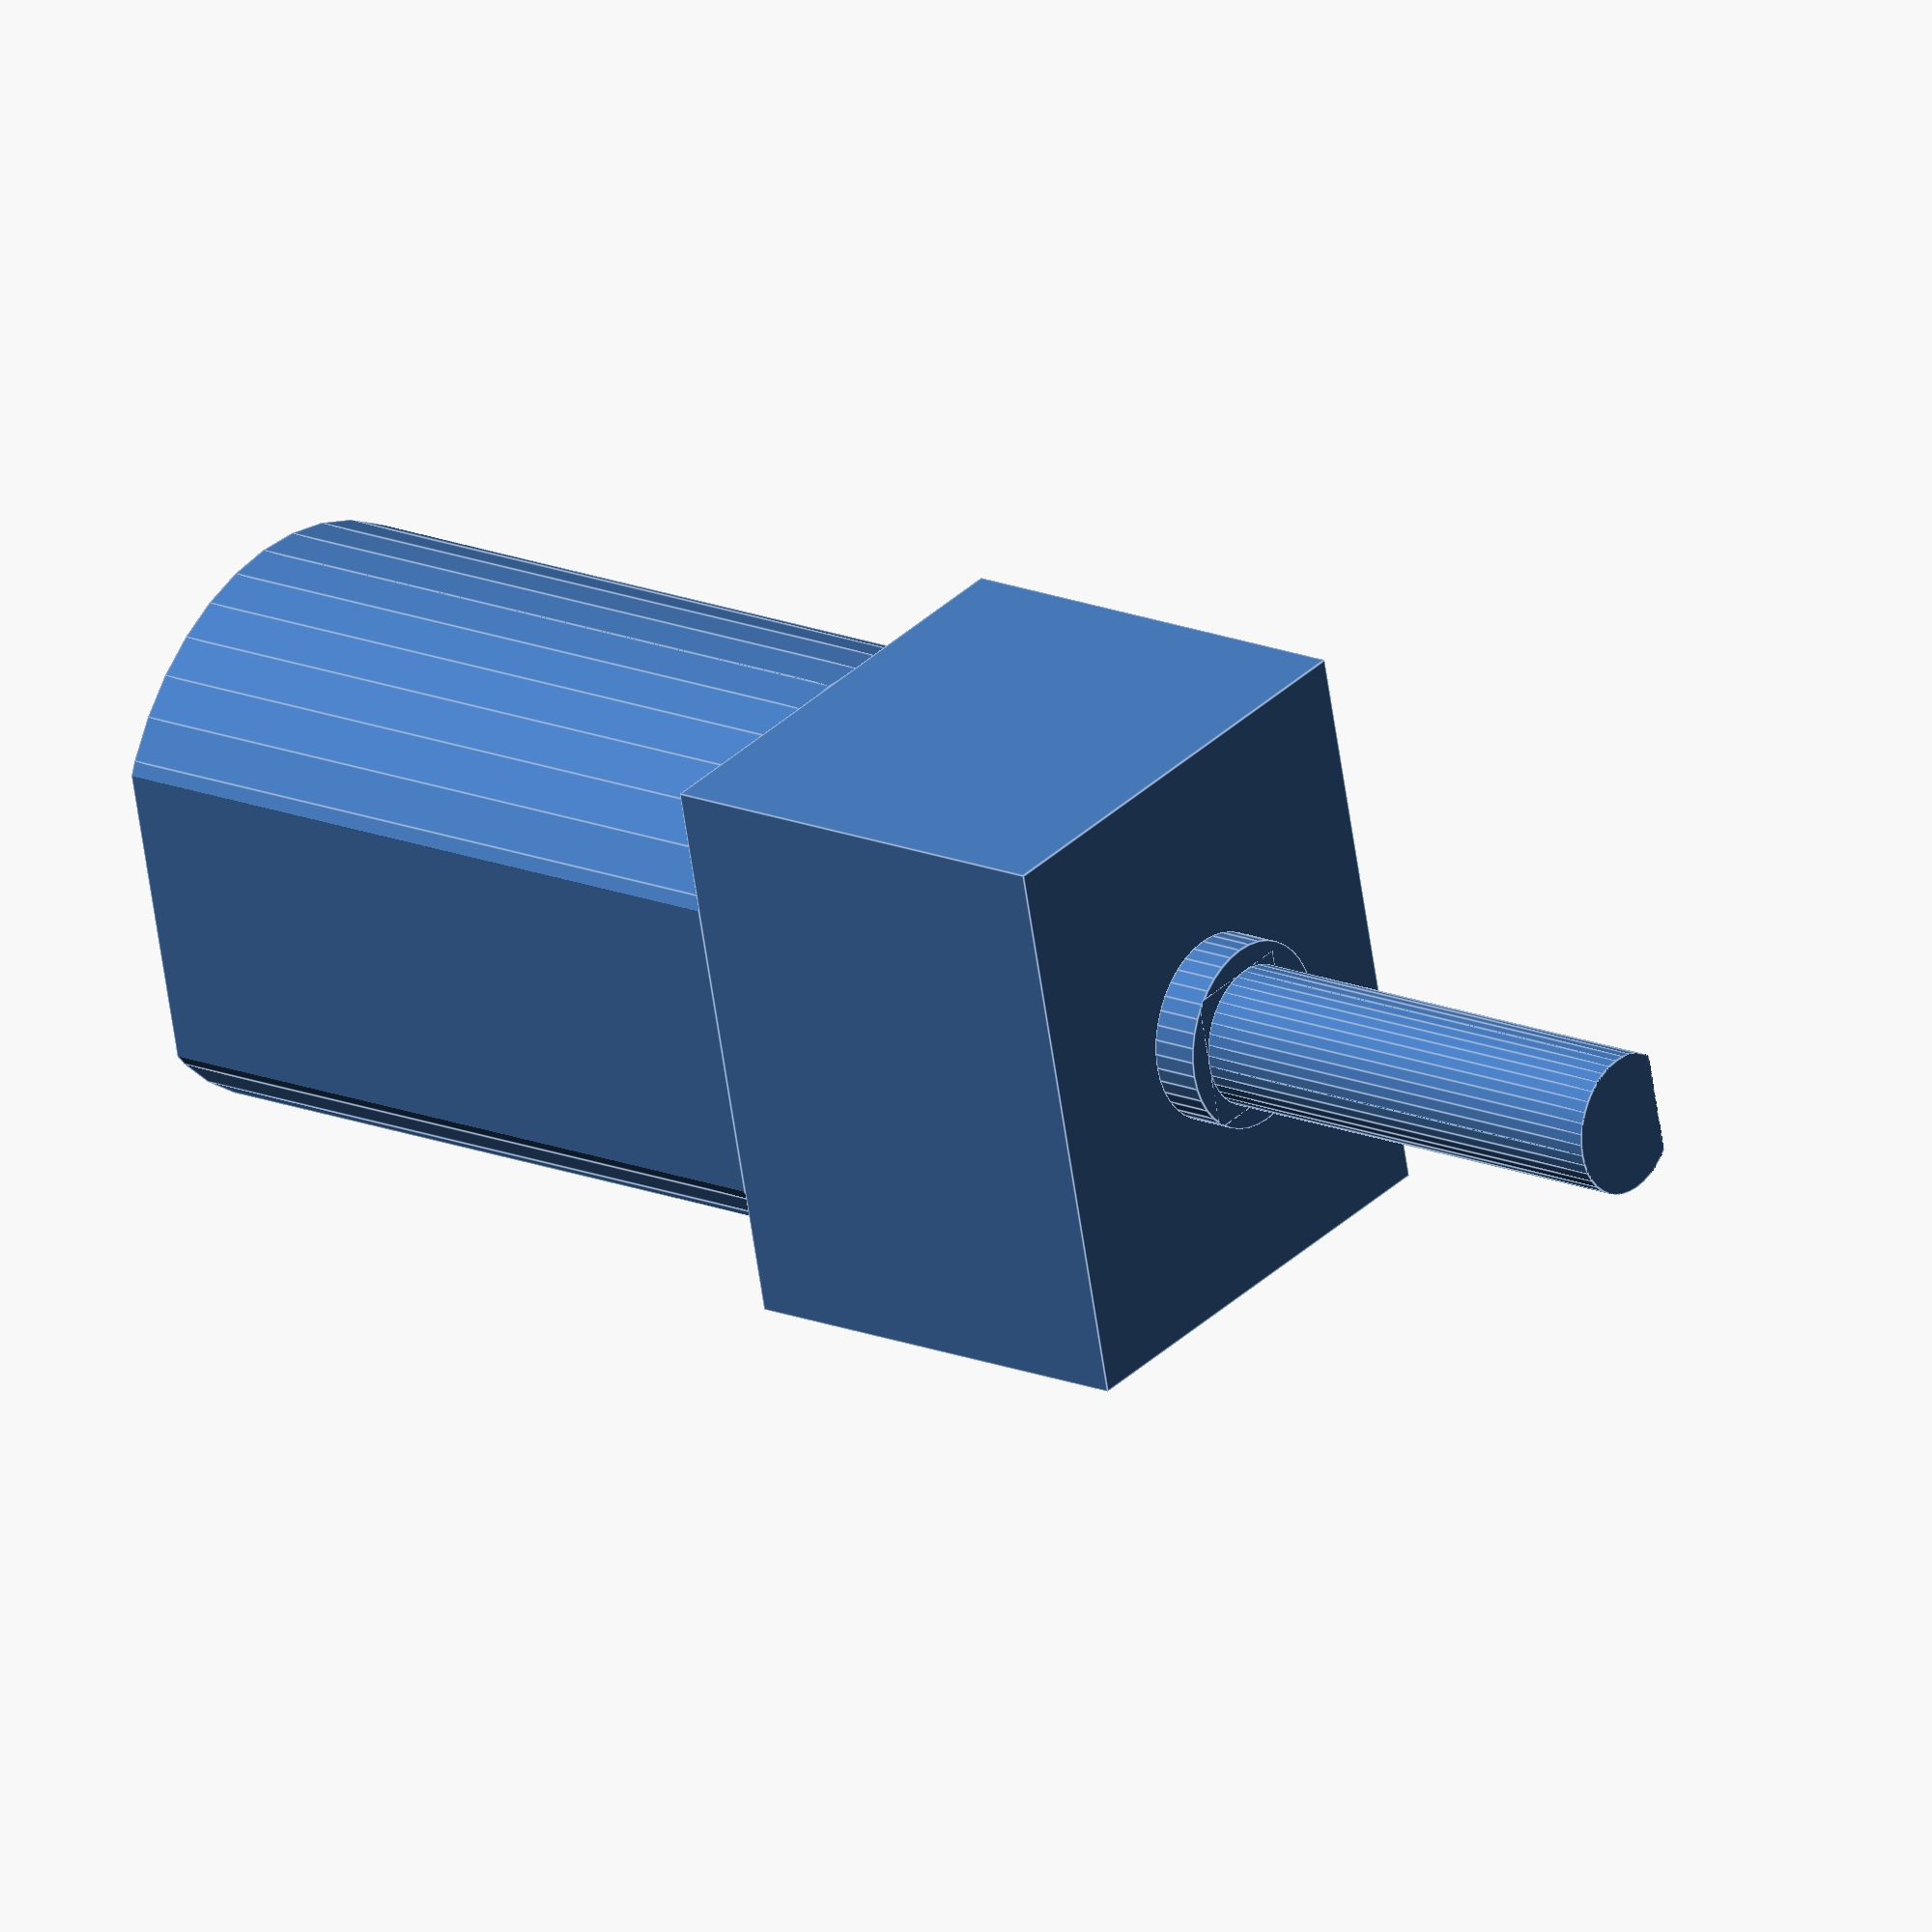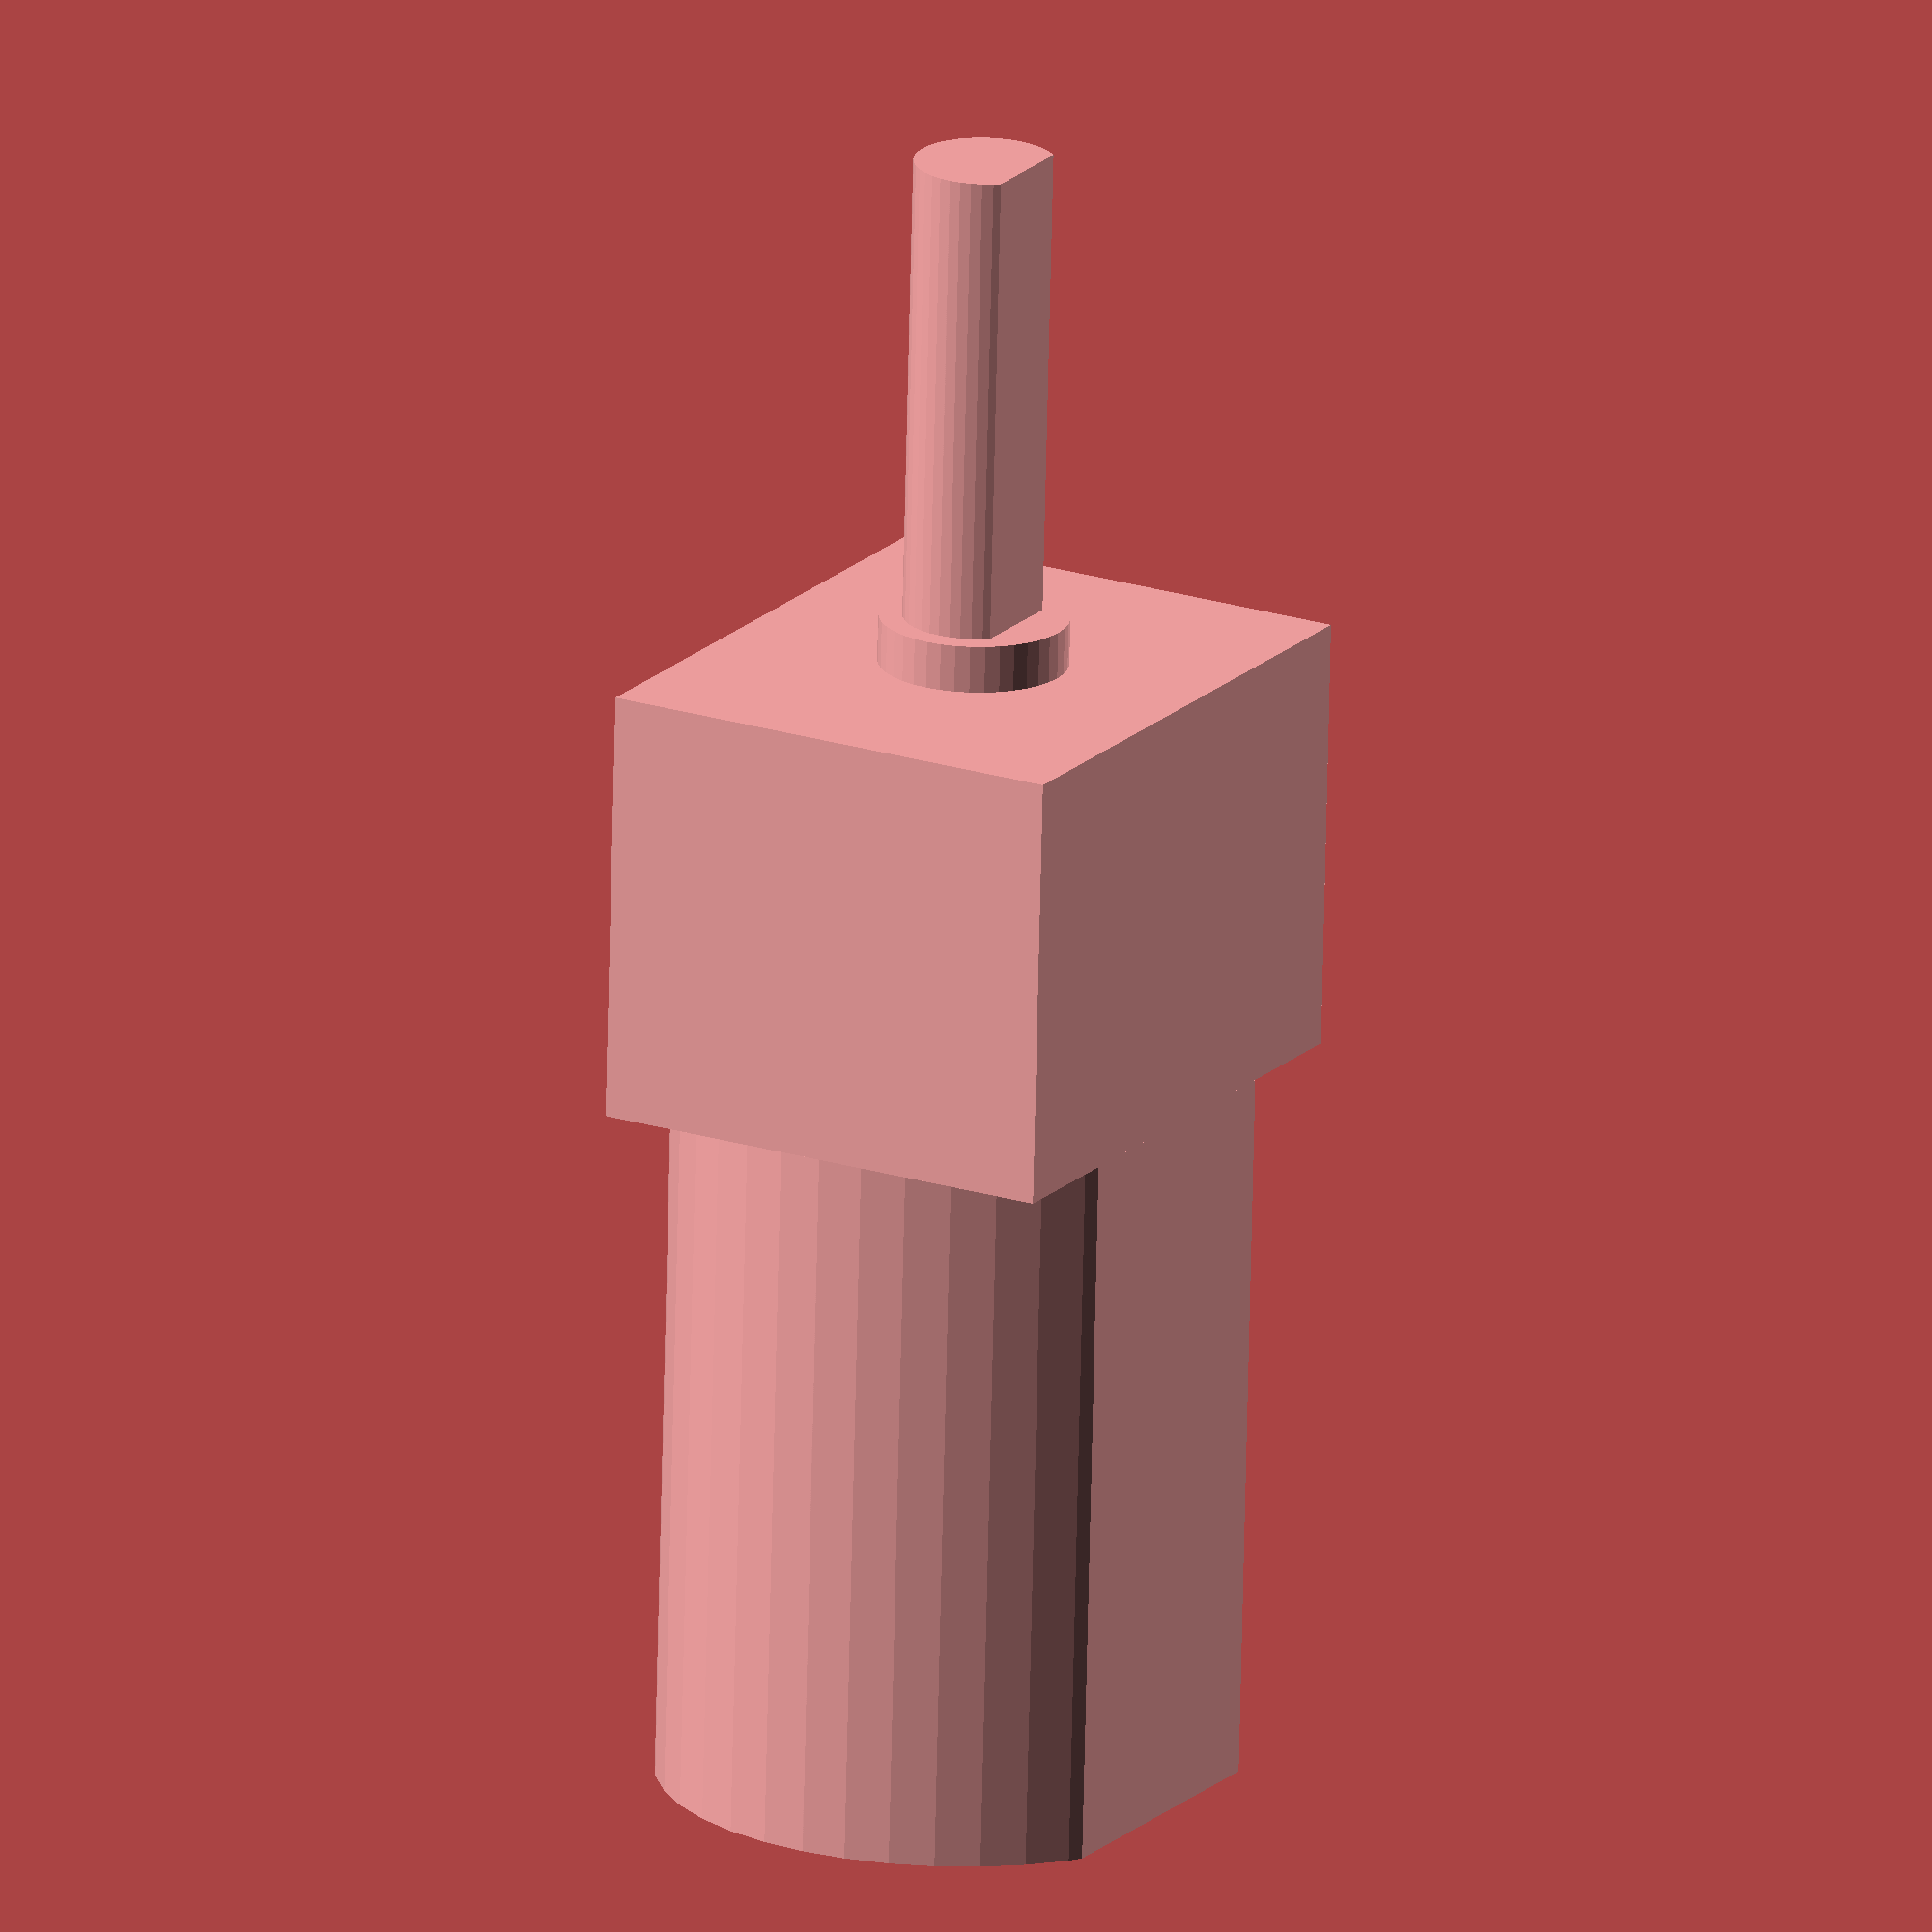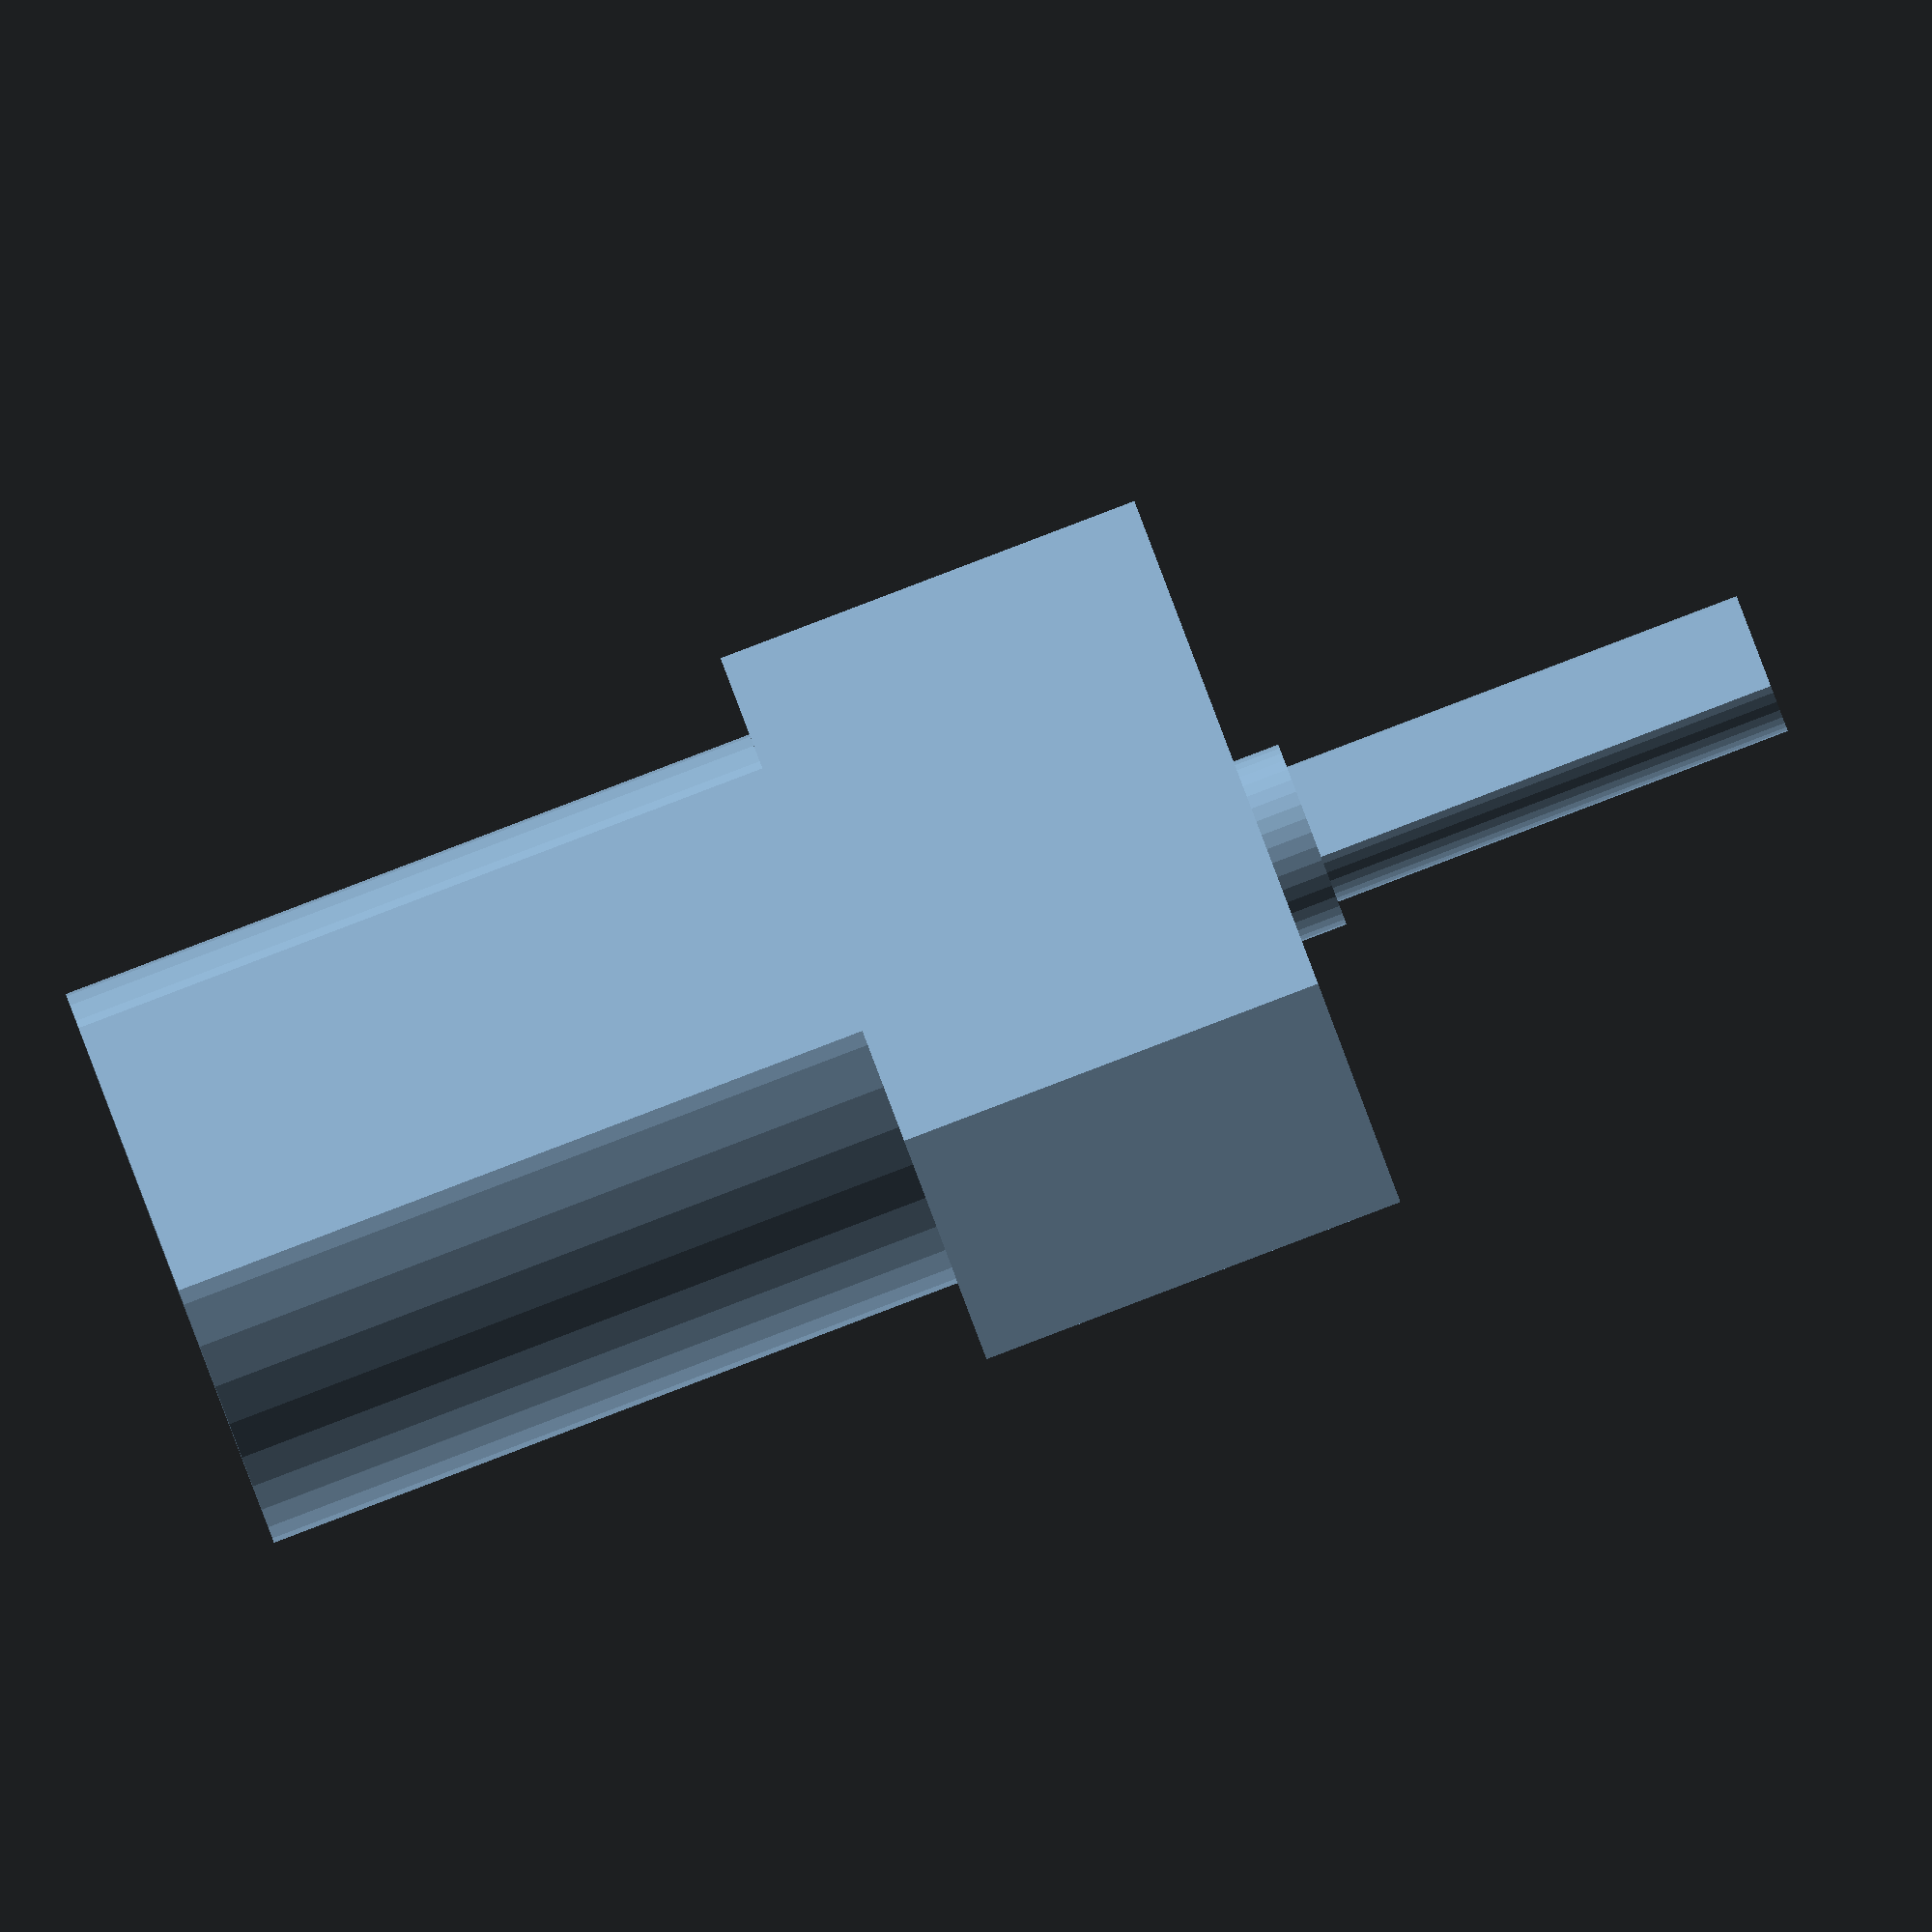
<openscad>
rotate([0,-90,0]){

	motor(false);
}


module motor(placeForVires = true, wireSpaceLenght = 5){

// Motor whit these mesurments
//http://i1040.photobucket.com/albums/b403/guokunli/T2Q1irXhxaXXXXXXXX_649914550_conew1.jpg

// width of motor
width = 12.2;
// height of motor
height = 10.2;
// lenght of the motor part
motorLenght = 15.2;
// lenght of the gear part
gearLenght = 9.2;
// tickness and radius of the root of the shaft
shaftRoot = 1;
shaftRootR = 2;
// lenght height and widt of the shaft
shaftLenght = 10;
shaftHeight = 2.5;
shaftWidth = 3;

// $fn value for cylinders
fn = 40;

// some calvculated parameters for easier use
radiusW = width/2;
radiusH = height/2;
motorWhitoutShaftL = motorLenght+gearLenght+shaftRoot;

if (placeForVires){
	//place for wires
	translate([-wireSpaceLenght,-radiusW,-radiusW]){
		cube([wireSpaceLenght, width, width]);
	}
}
 
// motor part

intersection(){
	rotate([90,0,90]){
		cylinder(motorLenght,radiusW, radiusW, $fn = fn);
	}
	translate([0, -radiusW, -radiusH]){	
		cube([motorLenght, width, height]);
	}
}

//gear part

translate([motorLenght,-radiusW,-radiusH]){
	cube([gearLenght, width, height]);
   translate([gearLenght, radiusW, radiusH])rotate([0,90,0]){
		cylinder(shaftRoot, shaftRootR, shaftRootR, $fn = fn);
	}   

}

// shaft

translate([motorWhitoutShaftL, 0, 0]){
	intersection(){
		translate([0, -shaftWidth/2, -shaftWidth/2]){
			cube([shaftLenght, shaftWidth, shaftHeight]);
		}
		rotate([0,90,0]){
			cylinder(shaftLenght, shaftWidth/2, shaftWidth/2, $fn = fn);
		}
	}
}

}

</openscad>
<views>
elev=162.9 azim=346.8 roll=230.9 proj=o view=edges
elev=71.0 azim=209.4 roll=358.7 proj=o view=wireframe
elev=270.2 azim=118.2 roll=249.2 proj=o view=solid
</views>
